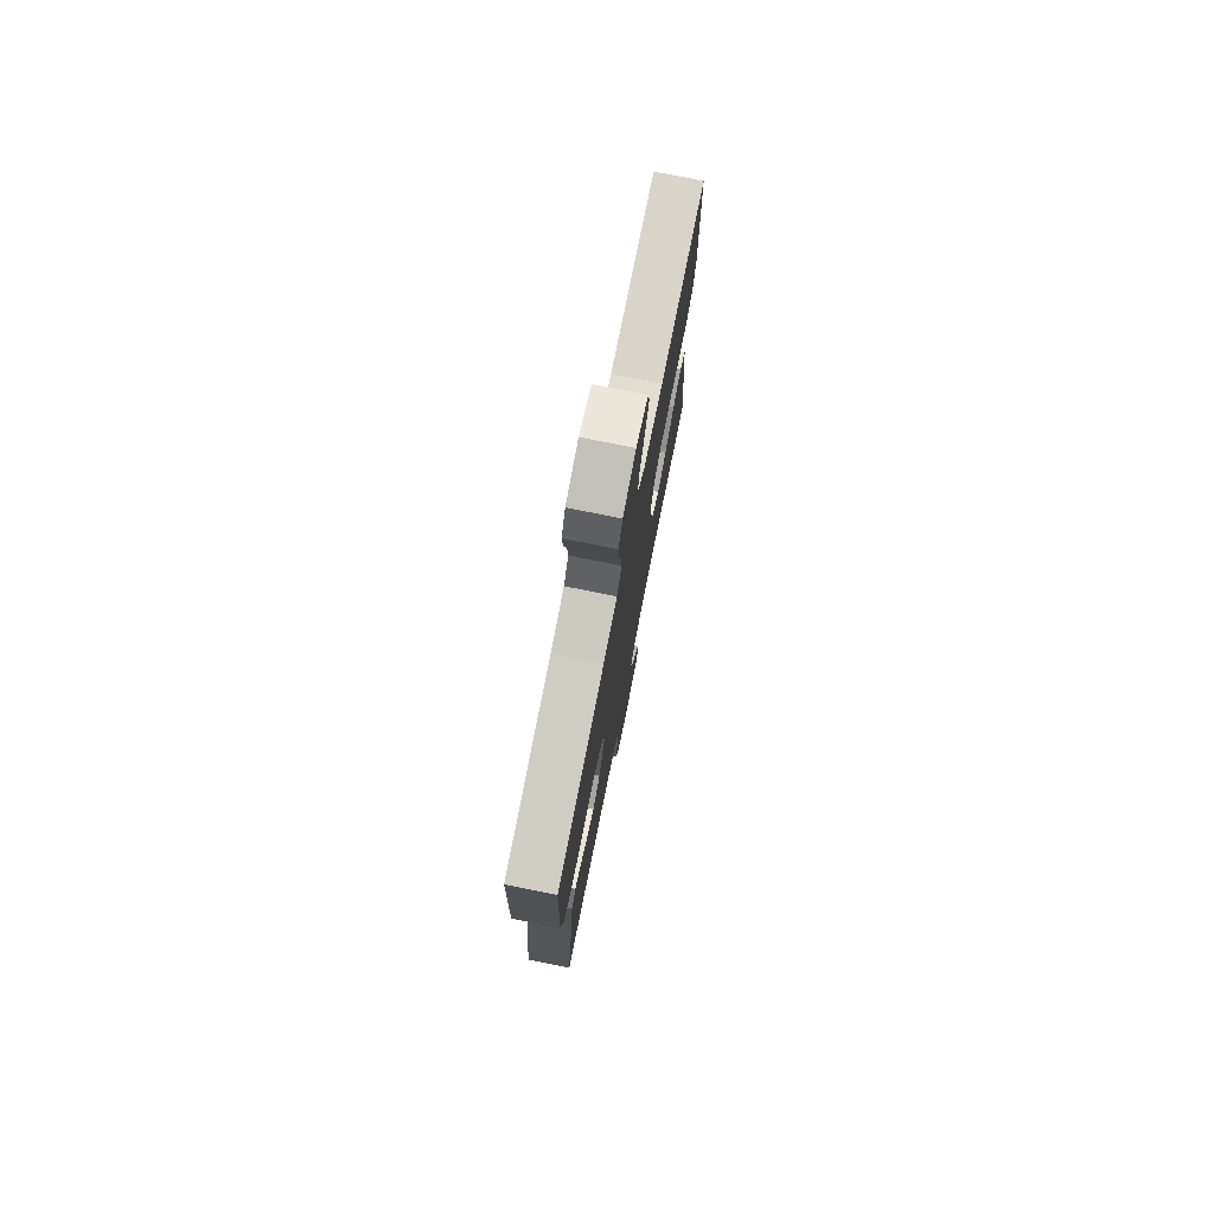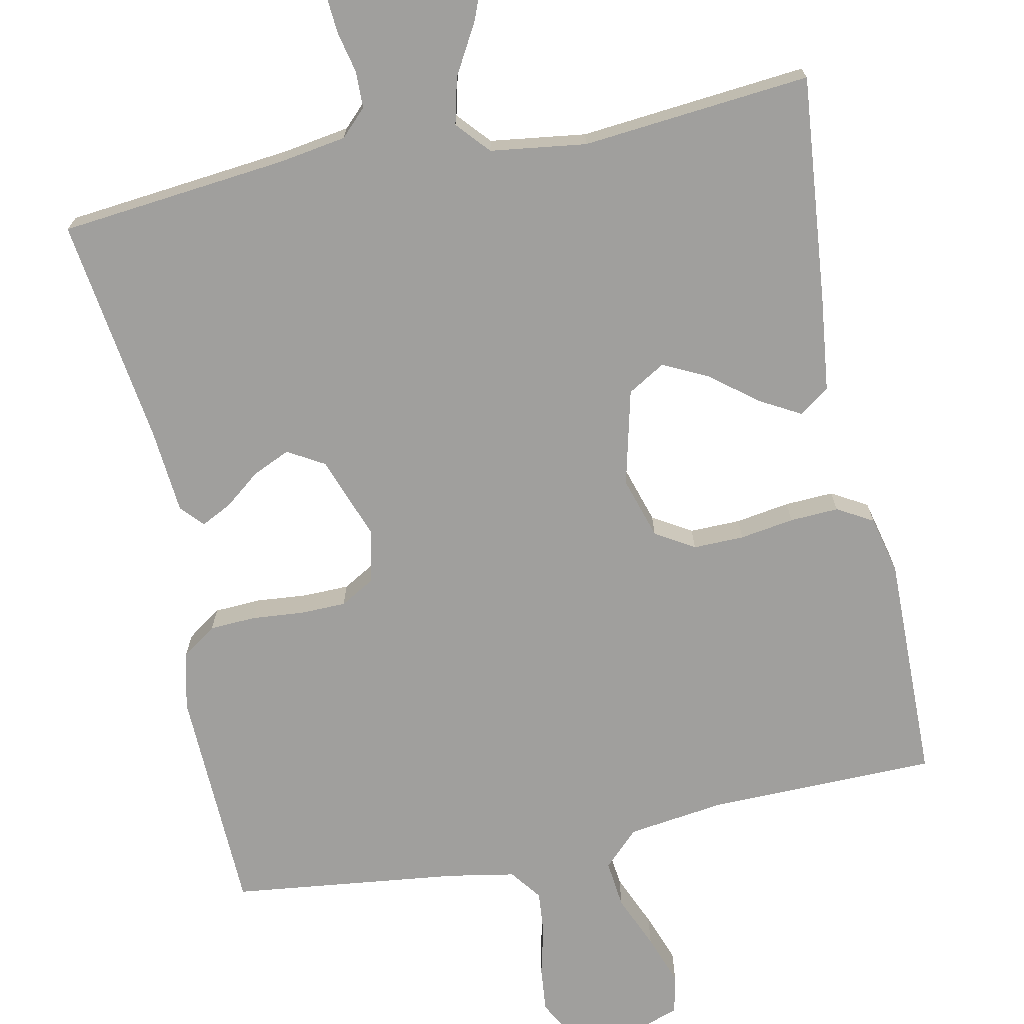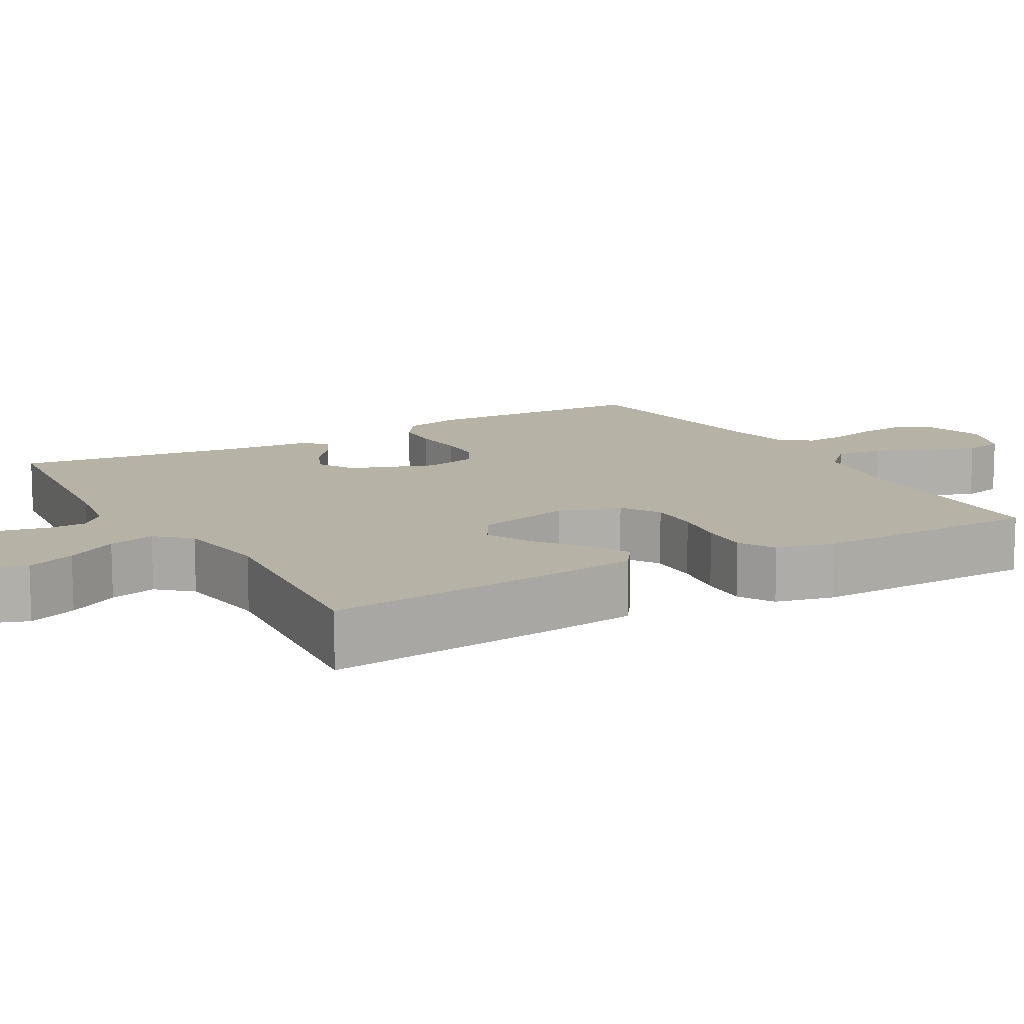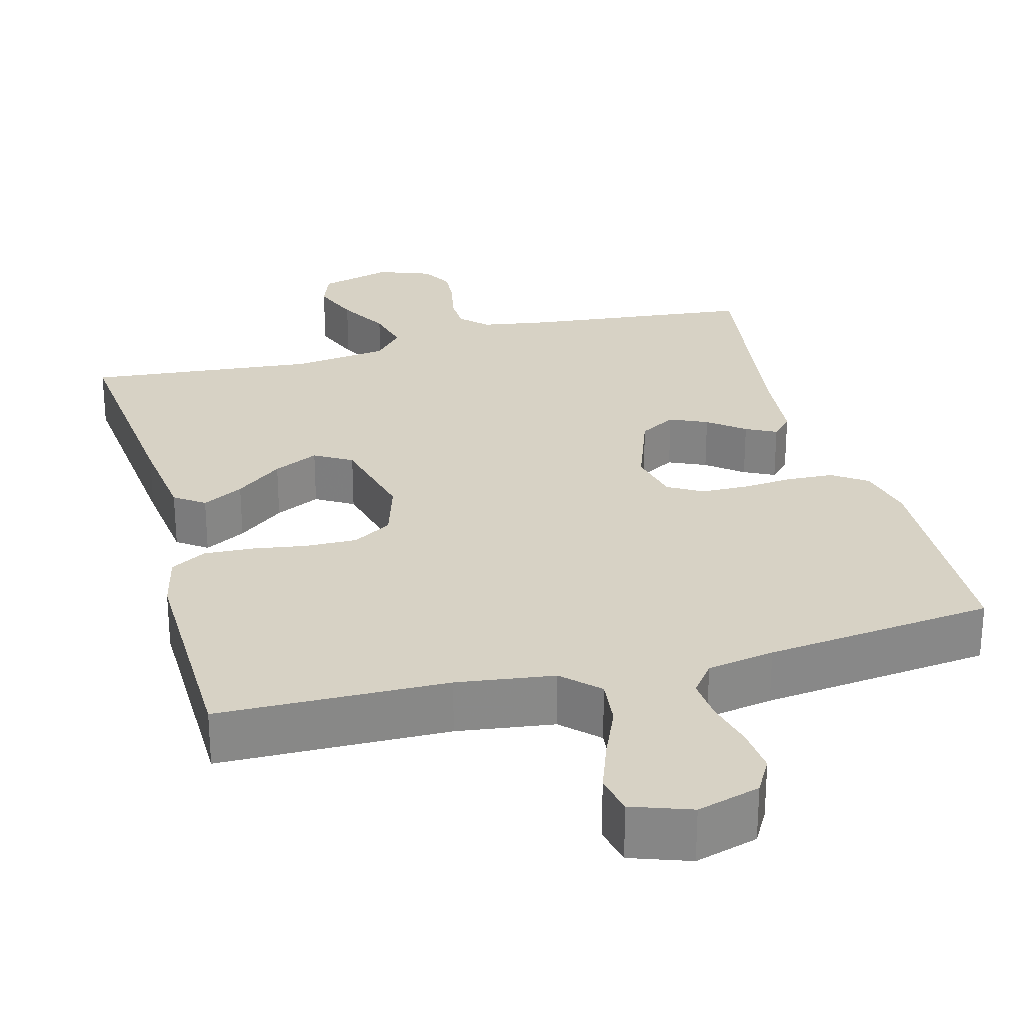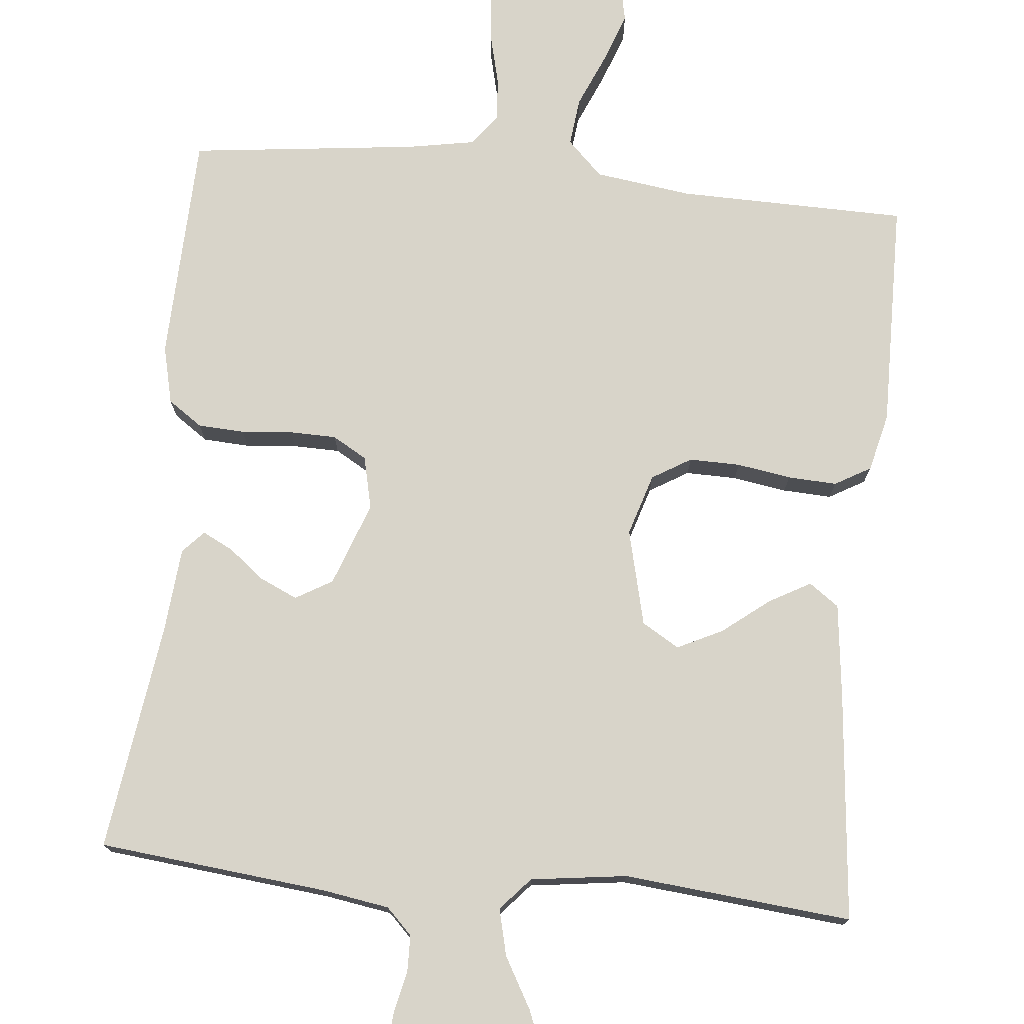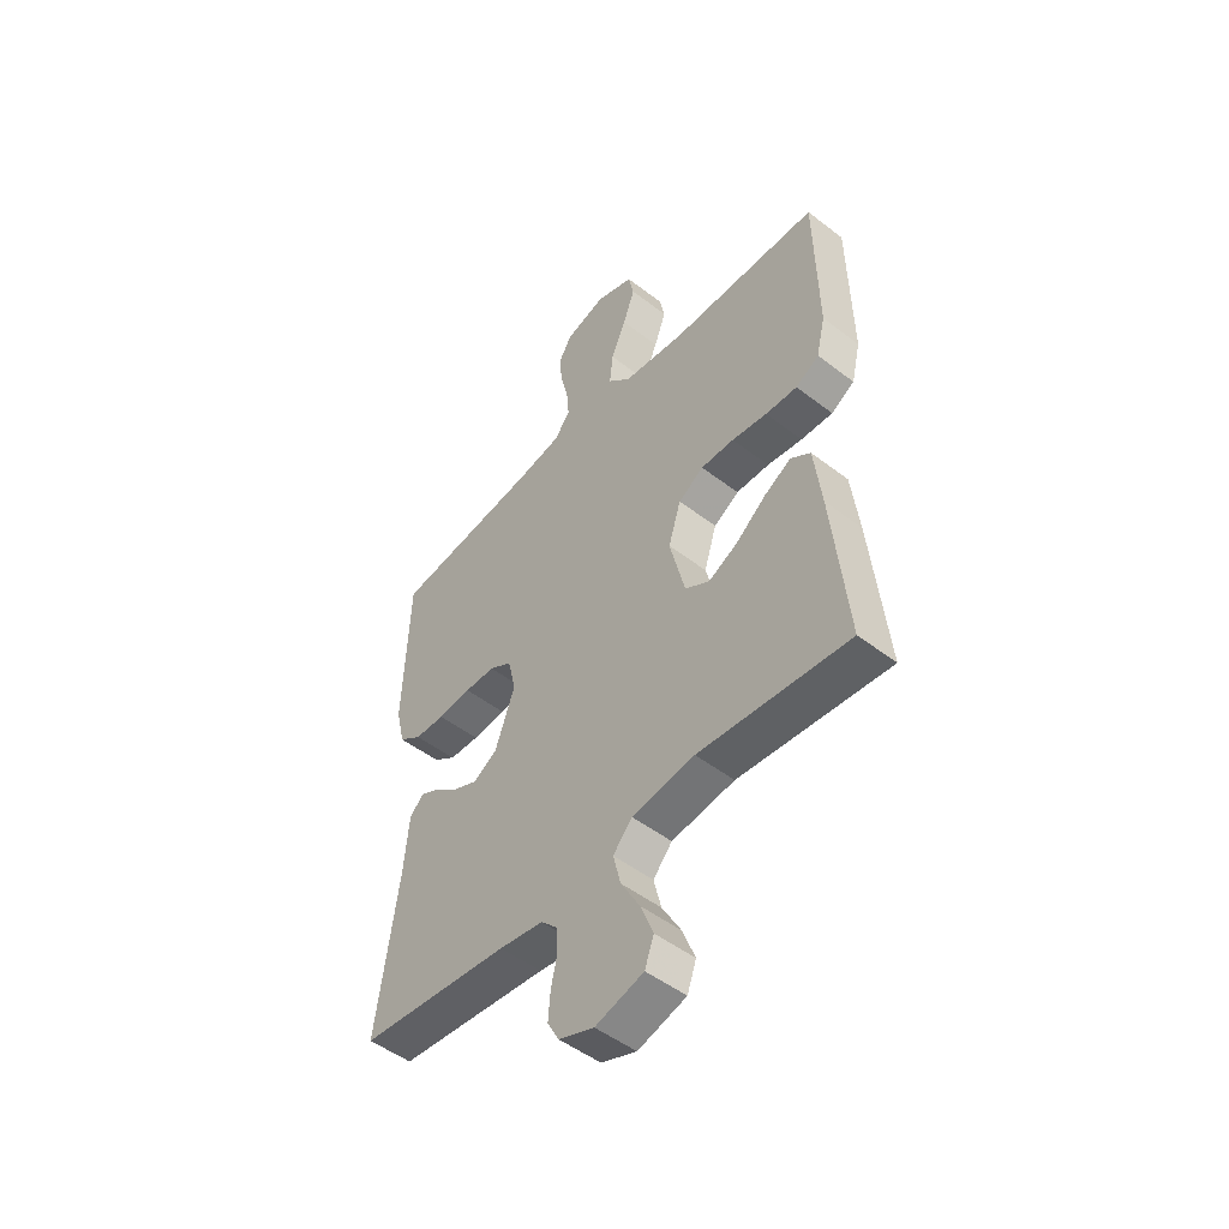
<metadata>
{"format":"obj","ext":"obj","renderer":"f3d","projection":"perspective","resolution":1024,"background":"white","views":[{"elev":76.4,"azim":101.3,"up":"+Z"},{"elev":-71.4,"azim":-168.3,"up":"+Y"},{"elev":12.2,"azim":-119.8,"up":"+Y"},{"elev":27.4,"azim":-14.9,"up":"+Y"},{"elev":75.4,"azim":-174.3,"up":"+Y"},{"elev":-49.9,"azim":-130.3,"up":"+Z"}]}
</metadata>
<code>
v -0.5 0.07 0.5
v -0.2 0.07 0.504
v -0.073 0.07 0.521
v -0.027 0.07 0.566
v -0.034 0.07 0.629
v -0.064 0.07 0.699
v -0.088 0.07 0.765
v -0.077 0.07 0.817
v 0 0.07 0.844
v 0.082 0.07 0.82
v 0.108 0.07 0.774
v 0.102 0.07 0.714
v 0.086 0.07 0.65
v 0.081 0.07 0.593
v 0.112 0.07 0.552
v 0.2 0.07 0.536
v 0.5 0.07 0.5
v 0.51 0.07 0.2
v 0.492 0.07 0.124
v 0.447 0.07 0.093
v 0.386 0.07 0.09
v 0.319 0.07 0.096
v 0.258 0.07 0.095
v 0.213 0.07 0.069
v 0.197 0.07 0
v 0.237 0.07 -0.11
v 0.285 0.07 -0.138
v 0.334 0.07 -0.116
v 0.381 0.07 -0.079
v 0.421 0.07 -0.059
v 0.448 0.07 -0.088
v 0.458 0.07 -0.2
v 0.5 0.07 -0.5
v 0.2 0.07 -0.531
v 0.112 0.07 -0.545
v 0.078 0.07 -0.579
v 0.077 0.07 -0.627
v 0.089 0.07 -0.681
v 0.093 0.07 -0.733
v 0.07 0.07 -0.775
v 0 0.07 -0.801
v -0.096 0.07 -0.774
v -0.114 0.07 -0.724
v -0.089 0.07 -0.66
v -0.051 0.07 -0.593
v -0.036 0.07 -0.532
v -0.074 0.07 -0.489
v -0.2 0.07 -0.472
v -0.5 0.07 -0.5
v -0.47 0.07 -0.2
v -0.455 0.07 -0.076
v -0.416 0.07 -0.048
v -0.362 0.07 -0.078
v -0.301 0.07 -0.126
v -0.242 0.07 -0.155
v -0.193 0.07 -0.126
v -0.162 0.07 0
v -0.187 0.07 0.081
v -0.238 0.07 0.112
v -0.305 0.07 0.111
v -0.376 0.07 0.1
v -0.44 0.07 0.097
v -0.487 0.07 0.124
v -0.505 0.07 0.2
v -0.5 0 0.5
v -0.2 0 0.504
v -0.073 0 0.521
v -0.027 0 0.566
v -0.034 0 0.629
v -0.064 0 0.699
v -0.088 0 0.765
v -0.077 0 0.817
v 0 0 0.844
v 0.082 0 0.82
v 0.108 0 0.774
v 0.102 0 0.714
v 0.086 0 0.65
v 0.081 0 0.593
v 0.112 0 0.552
v 0.2 0 0.536
v 0.5 0 0.5
v 0.51 0 0.2
v 0.492 0 0.124
v 0.447 0 0.093
v 0.386 0 0.09
v 0.319 0 0.096
v 0.258 0 0.095
v 0.213 0 0.069
v 0.197 0 0
v 0.237 0 -0.11
v 0.285 0 -0.138
v 0.334 0 -0.116
v 0.381 0 -0.079
v 0.421 0 -0.059
v 0.448 0 -0.088
v 0.458 0 -0.2
v 0.5 0 -0.5
v 0.2 0 -0.531
v 0.112 0 -0.545
v 0.078 0 -0.579
v 0.077 0 -0.627
v 0.089 0 -0.681
v 0.093 0 -0.733
v 0.07 0 -0.775
v 0 0 -0.801
v -0.096 0 -0.774
v -0.114 0 -0.724
v -0.089 0 -0.66
v -0.051 0 -0.593
v -0.036 0 -0.532
v -0.074 0 -0.489
v -0.2 0 -0.472
v -0.5 0 -0.5
v -0.47 0 -0.2
v -0.455 0 -0.076
v -0.416 0 -0.048
v -0.362 0 -0.078
v -0.301 0 -0.126
v -0.242 0 -0.155
v -0.193 0 -0.126
v -0.162 0 0
v -0.187 0 0.081
v -0.238 0 0.112
v -0.305 0 0.111
v -0.376 0 0.1
v -0.44 0 0.097
v -0.487 0 0.124
v -0.505 0 0.2
f 64 1 2
f 63 64 2
f 62 63 2
f 61 62 2
f 60 61 2
f 59 60 2 3
f 58 59 3 4
f 57 58 4
f 52 53 54
f 51 52 54
f 50 51 54
f 49 50 54
f 48 49 54
f 47 48 54 55
f 46 47 55 56
f 43 44 45
f 42 43 45
f 41 42 45
f 40 41 45
f 39 40 45
f 38 39 45
f 37 38 45
f 36 37 45 46
f 46 56 57
f 36 46 57
f 35 36 57
f 32 33 34
f 32 34 35
f 31 32 35
f 30 31 35
f 29 30 35
f 28 29 35
f 20 21 22
f 19 20 22
f 18 19 22
f 17 18 22
f 16 17 22
f 15 16 22 23
f 14 15 23 24
f 11 12 13
f 10 11 13
f 9 10 13
f 8 9 13
f 7 8 13
f 6 7 13
f 5 6 13
f 4 5 13 14
f 14 24 25
f 4 14 25
f 57 4 25
f 27 28 35
f 26 27 35 57
f 25 26 57
f 66 65 128
f 66 128 127
f 66 127 126
f 66 126 125
f 66 125 124
f 67 66 124 123
f 68 67 123 122
f 68 122 121
f 118 117 116
f 118 116 115
f 118 115 114
f 118 114 113
f 118 113 112
f 119 118 112 111
f 120 119 111 110
f 109 108 107
f 109 107 106
f 109 106 105
f 109 105 104
f 109 104 103
f 109 103 102
f 109 102 101
f 110 109 101 100
f 121 120 110
f 121 110 100
f 121 100 99
f 98 97 96
f 99 98 96
f 99 96 95
f 99 95 94
f 99 94 93
f 99 93 92
f 86 85 84
f 86 84 83
f 86 83 82
f 86 82 81
f 86 81 80
f 87 86 80 79
f 88 87 79 78
f 77 76 75
f 77 75 74
f 77 74 73
f 77 73 72
f 77 72 71
f 77 71 70
f 77 70 69
f 78 77 69 68
f 89 88 78
f 89 78 68
f 89 68 121
f 99 92 91
f 121 99 91 90
f 121 90 89
f 1 65 66 2
f 2 66 67 3
f 3 67 68 4
f 4 68 69 5
f 5 69 70 6
f 6 70 71 7
f 7 71 72 8
f 8 72 73 9
f 9 73 74 10
f 10 74 75 11
f 11 75 76 12
f 12 76 77 13
f 13 77 78 14
f 14 78 79 15
f 15 79 80 16
f 16 80 81 17
f 17 81 82 18
f 18 82 83 19
f 19 83 84 20
f 20 84 85 21
f 21 85 86 22
f 22 86 87 23
f 23 87 88 24
f 24 88 89 25
f 25 89 90 26
f 26 90 91 27
f 27 91 92 28
f 28 92 93 29
f 29 93 94 30
f 30 94 95 31
f 31 95 96 32
f 32 96 97 33
f 33 97 98 34
f 34 98 99 35
f 35 99 100 36
f 36 100 101 37
f 37 101 102 38
f 38 102 103 39
f 39 103 104 40
f 40 104 105 41
f 41 105 106 42
f 42 106 107 43
f 43 107 108 44
f 44 108 109 45
f 45 109 110 46
f 46 110 111 47
f 47 111 112 48
f 48 112 113 49
f 49 113 114 50
f 50 114 115 51
f 51 115 116 52
f 52 116 117 53
f 53 117 118 54
f 54 118 119 55
f 55 119 120 56
f 56 120 121 57
f 57 121 122 58
f 58 122 123 59
f 59 123 124 60
f 60 124 125 61
f 61 125 126 62
f 62 126 127 63
f 63 127 128 64
f 64 128 65 1

</code>
